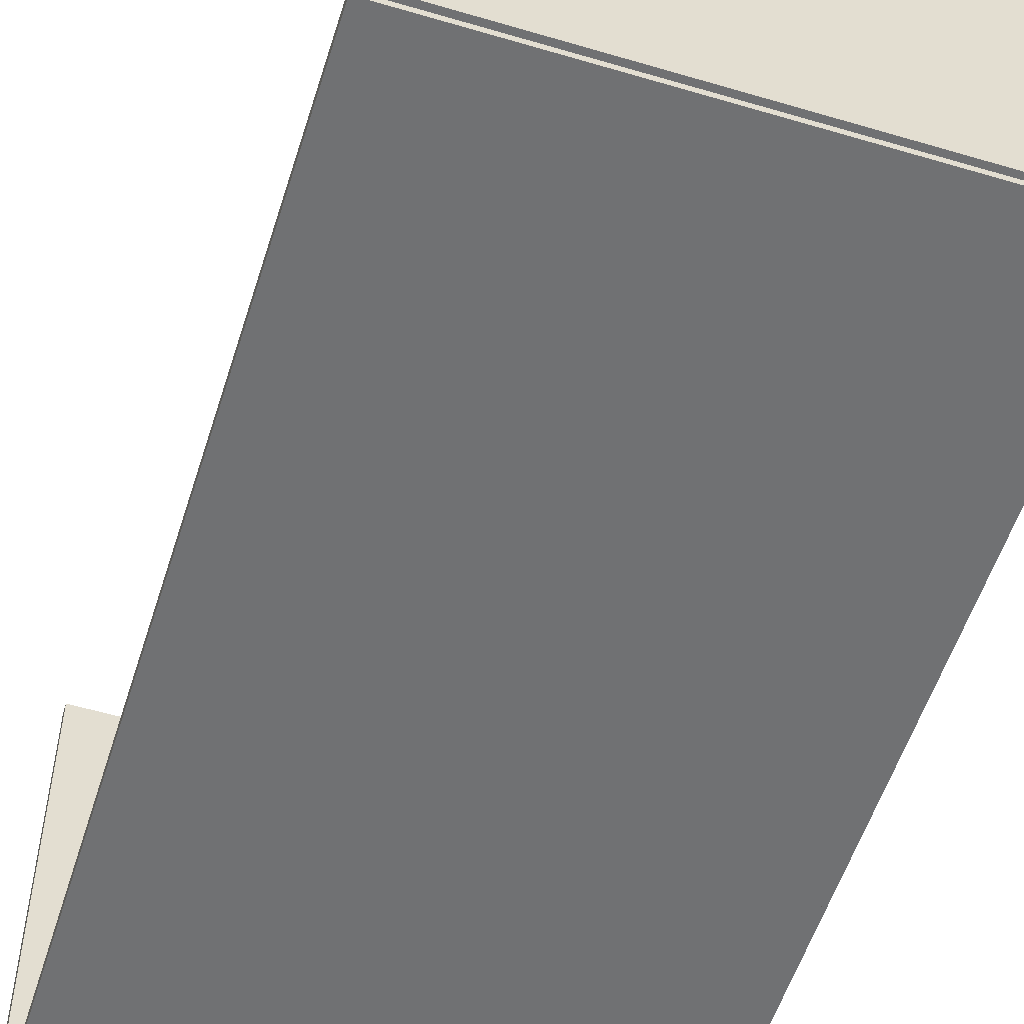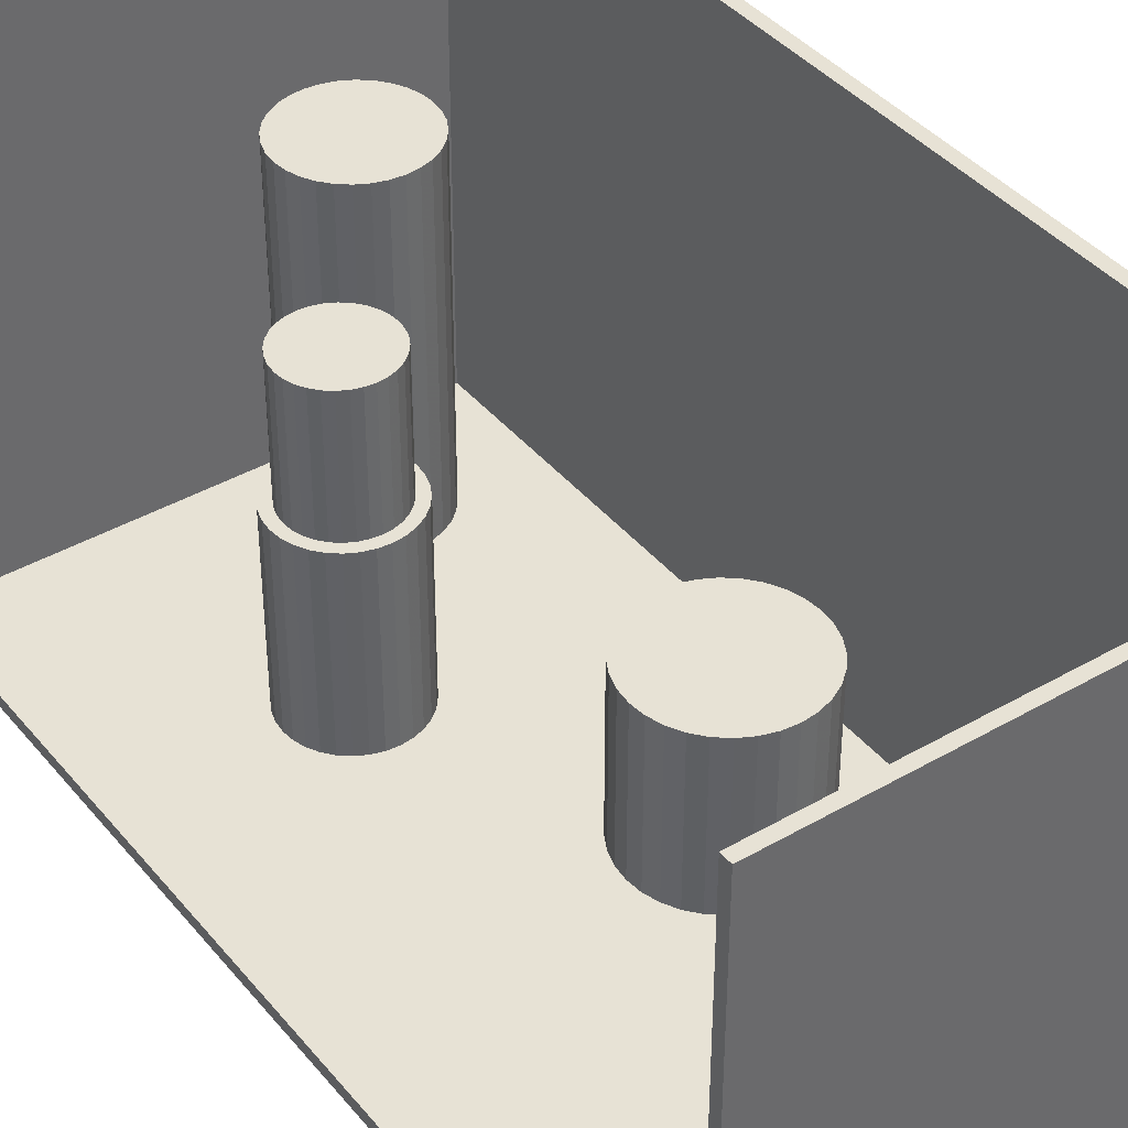
<metadata>
{"format":"obj","ext":"obj","renderer":"f3d","projection":"perspective","resolution":1024,"background":"white","views":[{"elev":-55.2,"azim":162.6,"up":"+Z"},{"elev":40.2,"azim":144.6,"up":"+Z"}]}
</metadata>
<code>
v -0.08698 -0.1727 -0.002254
v -0.08698 -0.1727 0.002254
v -0.08698 0.1727 -0.002254
v -0.08698 0.1727 0.002254
v 0.08698 -0.1727 -0.002254
v 0.08698 -0.1727 0.002254
v 0.08698 0.1727 -0.002254
v 0.08698 0.1727 0.002254
v -0.08473 -0.1727 0
v -0.08923 -0.1727 0
v -0.08473 0.1727 0
v -0.08923 0.1727 0
v -0.08473 -0.1727 0.1875
v -0.08923 -0.1727 0.1875
v -0.08473 0.1727 0.1875
v -0.08923 0.1727 0.1875
v -0.08698 0.1708 0.1875
v -0.08698 0.1747 0.1875
v -0.08698 0.1708 0
v -0.08698 0.1747 0
v 0.08698 0.1708 0.1875
v 0.08698 0.1747 0.1875
v 0.08698 0.1708 0
v 0.08698 0.1747 0
v -0.08698 -0.1708 0
v -0.08698 -0.1747 0
v -0.08698 -0.1708 0.1875
v -0.08698 -0.1747 0.1875
v 0.08698 -0.1708 0
v 0.08698 -0.1747 0
v 0.08698 -0.1708 0.1875
v 0.08698 -0.1747 0.1875
v -0.03341 -0.1374 0.004507
v -0.009387 -0.1374 0.004507
v -0.009387 -0.1374 0.06521
v -0.03341 -0.1374 0.06521
v -0.009849 -0.1327 0.004507
v -0.009849 -0.1327 0.06521
v -0.01122 -0.1282 0.004507
v -0.01122 -0.1282 0.06521
v -0.01344 -0.1241 0.004507
v -0.01344 -0.1241 0.06521
v -0.01642 -0.1204 0.004507
v -0.01642 -0.1204 0.06521
v -0.02006 -0.1175 0.004507
v -0.02006 -0.1175 0.06521
v -0.02422 -0.1152 0.004507
v -0.02422 -0.1152 0.06521
v -0.02872 -0.1139 0.004507
v -0.02872 -0.1139 0.06521
v -0.03341 -0.1134 0.004507
v -0.03341 -0.1134 0.06521
v -0.0381 -0.1139 0.004507
v -0.0381 -0.1139 0.06521
v -0.0426 -0.1152 0.004507
v -0.0426 -0.1152 0.06521
v -0.04676 -0.1175 0.004507
v -0.04676 -0.1175 0.06521
v -0.0504 -0.1204 0.004507
v -0.0504 -0.1204 0.06521
v -0.05338 -0.1241 0.004507
v -0.05338 -0.1241 0.06521
v -0.0556 -0.1282 0.004507
v -0.0556 -0.1282 0.06521
v -0.05697 -0.1327 0.004507
v -0.05697 -0.1327 0.06521
v -0.05743 -0.1374 0.004507
v -0.05743 -0.1374 0.06521
v -0.05697 -0.1421 0.004507
v -0.05697 -0.1421 0.06521
v -0.0556 -0.1466 0.004507
v -0.0556 -0.1466 0.06521
v -0.05338 -0.1508 0.004507
v -0.05338 -0.1508 0.06521
v -0.0504 -0.1544 0.004507
v -0.0504 -0.1544 0.06521
v -0.04676 -0.1574 0.004507
v -0.04676 -0.1574 0.06521
v -0.0426 -0.1596 0.004507
v -0.0426 -0.1596 0.06521
v -0.0381 -0.161 0.004507
v -0.0381 -0.161 0.06521
v -0.03341 -0.1615 0.004507
v -0.03341 -0.1615 0.06521
v -0.02872 -0.161 0.004507
v -0.02872 -0.161 0.06521
v -0.02422 -0.1596 0.004507
v -0.02422 -0.1596 0.06521
v -0.02006 -0.1574 0.004507
v -0.02006 -0.1574 0.06521
v -0.01642 -0.1544 0.004507
v -0.01642 -0.1544 0.06521
v -0.01344 -0.1508 0.004507
v -0.01344 -0.1508 0.06521
v -0.01122 -0.1466 0.004507
v -0.01122 -0.1466 0.06521
v -0.009849 -0.1421 0.004507
v -0.009849 -0.1421 0.06521
v -0.03341 -0.1374 0.06521
v -0.009387 -0.1374 0.06521
v -0.009387 -0.1374 0.1259
v -0.03341 -0.1374 0.1259
v -0.009849 -0.1327 0.06521
v -0.009849 -0.1327 0.1259
v -0.01122 -0.1282 0.06521
v -0.01122 -0.1282 0.1259
v -0.01344 -0.1241 0.06521
v -0.01344 -0.1241 0.1259
v -0.01642 -0.1204 0.06521
v -0.01642 -0.1204 0.1259
v -0.02006 -0.1175 0.06521
v -0.02006 -0.1175 0.1259
v -0.02422 -0.1152 0.06521
v -0.02422 -0.1152 0.1259
v -0.02872 -0.1139 0.06521
v -0.02872 -0.1139 0.1259
v -0.03341 -0.1134 0.06521
v -0.03341 -0.1134 0.1259
v -0.0381 -0.1139 0.06521
v -0.0381 -0.1139 0.1259
v -0.0426 -0.1152 0.06521
v -0.0426 -0.1152 0.1259
v -0.04676 -0.1175 0.06521
v -0.04676 -0.1175 0.1259
v -0.0504 -0.1204 0.06521
v -0.0504 -0.1204 0.1259
v -0.05338 -0.1241 0.06521
v -0.05338 -0.1241 0.1259
v -0.0556 -0.1282 0.06521
v -0.0556 -0.1282 0.1259
v -0.05697 -0.1327 0.06521
v -0.05697 -0.1327 0.1259
v -0.05743 -0.1374 0.06521
v -0.05743 -0.1374 0.1259
v -0.05697 -0.1421 0.06521
v -0.05697 -0.1421 0.1259
v -0.0556 -0.1466 0.06521
v -0.0556 -0.1466 0.1259
v -0.05338 -0.1508 0.06521
v -0.05338 -0.1508 0.1259
v -0.0504 -0.1544 0.06521
v -0.0504 -0.1544 0.1259
v -0.04676 -0.1574 0.06521
v -0.04676 -0.1574 0.1259
v -0.0426 -0.1596 0.06521
v -0.0426 -0.1596 0.1259
v -0.0381 -0.161 0.06521
v -0.0381 -0.161 0.1259
v -0.03341 -0.1615 0.06521
v -0.03341 -0.1615 0.1259
v -0.02872 -0.161 0.06521
v -0.02872 -0.161 0.1259
v -0.02422 -0.1596 0.06521
v -0.02422 -0.1596 0.1259
v -0.02006 -0.1574 0.06521
v -0.02006 -0.1574 0.1259
v -0.01642 -0.1544 0.06521
v -0.01642 -0.1544 0.1259
v -0.01344 -0.1508 0.06521
v -0.01344 -0.1508 0.1259
v -0.01122 -0.1466 0.06521
v -0.01122 -0.1466 0.1259
v -0.009849 -0.1421 0.06521
v -0.009849 -0.1421 0.1259
v 0.01386 -0.07245 0.004507
v 0.03553 -0.07245 0.004507
v 0.03553 -0.07245 0.07162
v 0.01386 -0.07245 0.07162
v 0.03511 -0.06822 0.004507
v 0.03511 -0.06822 0.07162
v 0.03388 -0.06416 0.004507
v 0.03388 -0.06416 0.07162
v 0.03188 -0.06042 0.004507
v 0.03188 -0.06042 0.07162
v 0.02918 -0.05713 0.004507
v 0.02918 -0.05713 0.07162
v 0.0259 -0.05444 0.004507
v 0.0259 -0.05444 0.07162
v 0.02215 -0.05244 0.004507
v 0.02215 -0.05244 0.07162
v 0.01809 -0.0512 0.004507
v 0.01809 -0.0512 0.07162
v 0.01386 -0.05079 0.004507
v 0.01386 -0.05079 0.07162
v 0.009638 -0.0512 0.004507
v 0.009638 -0.0512 0.07162
v 0.005574 -0.05244 0.004507
v 0.005574 -0.05244 0.07162
v 0.001829 -0.05444 0.004507
v 0.001829 -0.05444 0.07162
v -0.001454 -0.05713 0.004507
v -0.001454 -0.05713 0.07162
v -0.004148 -0.06042 0.004507
v -0.004148 -0.06042 0.07162
v -0.00615 -0.06416 0.004507
v -0.00615 -0.06416 0.07162
v -0.007383 -0.06822 0.004507
v -0.007383 -0.06822 0.07162
v -0.007799 -0.07245 0.004507
v -0.007799 -0.07245 0.07162
v -0.007383 -0.07668 0.004507
v -0.007383 -0.07668 0.07162
v -0.00615 -0.08074 0.004507
v -0.00615 -0.08074 0.07162
v -0.004148 -0.08449 0.004507
v -0.004148 -0.08449 0.07162
v -0.001454 -0.08777 0.004507
v -0.001454 -0.08777 0.07162
v 0.001829 -0.09046 0.004507
v 0.001829 -0.09046 0.07162
v 0.005574 -0.09246 0.004507
v 0.005574 -0.09246 0.07162
v 0.009638 -0.0937 0.004507
v 0.009638 -0.0937 0.07162
v 0.01386 -0.09411 0.004507
v 0.01386 -0.09411 0.07162
v 0.01809 -0.0937 0.004507
v 0.01809 -0.0937 0.07162
v 0.02215 -0.09246 0.004507
v 0.02215 -0.09246 0.07162
v 0.0259 -0.09046 0.004507
v 0.0259 -0.09046 0.07162
v 0.02918 -0.08777 0.004507
v 0.02918 -0.08777 0.07162
v 0.03188 -0.08449 0.004507
v 0.03188 -0.08449 0.07162
v 0.03388 -0.08074 0.004507
v 0.03388 -0.08074 0.07162
v 0.03511 -0.07668 0.004507
v 0.03511 -0.07668 0.07162
v 0.01386 -0.07245 0.07162
v 0.03148 -0.07245 0.07162
v 0.03148 -0.07245 0.118
v 0.01386 -0.07245 0.118
v 0.03114 -0.06902 0.07162
v 0.03114 -0.06902 0.118
v 0.03013 -0.06571 0.07162
v 0.03013 -0.06571 0.118
v 0.02851 -0.06267 0.07162
v 0.02851 -0.06267 0.118
v 0.02632 -0.06 0.07162
v 0.02632 -0.06 0.118
v 0.02365 -0.05781 0.07162
v 0.02365 -0.05781 0.118
v 0.0206 -0.05618 0.07162
v 0.0206 -0.05618 0.118
v 0.0173 -0.05518 0.07162
v 0.0173 -0.05518 0.118
v 0.01386 -0.05484 0.07162
v 0.01386 -0.05484 0.118
v 0.01043 -0.05518 0.07162
v 0.01043 -0.05518 0.118
v 0.007124 -0.05618 0.07162
v 0.007124 -0.05618 0.118
v 0.004079 -0.05781 0.07162
v 0.004079 -0.05781 0.118
v 0.00141 -0.06 0.07162
v 0.00141 -0.06 0.118
v -0.0007799 -0.06267 0.07162
v -0.0007799 -0.06267 0.118
v -0.002407 -0.06571 0.07162
v -0.002407 -0.06571 0.118
v -0.00341 -0.06902 0.07162
v -0.00341 -0.06902 0.118
v -0.003748 -0.07245 0.07162
v -0.003748 -0.07245 0.118
v -0.00341 -0.07589 0.07162
v -0.00341 -0.07589 0.118
v -0.002407 -0.07919 0.07162
v -0.002407 -0.07919 0.118
v -0.0007799 -0.08224 0.07162
v -0.0007799 -0.08224 0.118
v 0.00141 -0.0849 0.07162
v 0.00141 -0.0849 0.118
v 0.004079 -0.08709 0.07162
v 0.004079 -0.08709 0.118
v 0.007124 -0.08872 0.07162
v 0.007124 -0.08872 0.118
v 0.01043 -0.08972 0.07162
v 0.01043 -0.08972 0.118
v 0.01386 -0.09006 0.07162
v 0.01386 -0.09006 0.118
v 0.0173 -0.08972 0.07162
v 0.0173 -0.08972 0.118
v 0.0206 -0.08872 0.07162
v 0.0206 -0.08872 0.118
v 0.02365 -0.08709 0.07162
v 0.02365 -0.08709 0.118
v 0.02632 -0.0849 0.07162
v 0.02632 -0.0849 0.118
v 0.02851 -0.08224 0.07162
v 0.02851 -0.08224 0.118
v 0.03013 -0.07919 0.07162
v 0.03013 -0.07919 0.118
v 0.03114 -0.07589 0.07162
v 0.03114 -0.07589 0.118
v -0.03331 0.02131 0.004507
v -0.004601 0.02131 0.004507
v -0.004601 0.02131 0.063
v -0.03331 0.02131 0.063
v -0.005152 0.02691 0.004507
v -0.005152 0.02691 0.063
v -0.006786 0.0323 0.004507
v -0.006786 0.0323 0.063
v -0.009439 0.03726 0.004507
v -0.009439 0.03726 0.063
v -0.01301 0.04161 0.004507
v -0.01301 0.04161 0.063
v -0.01736 0.04518 0.004507
v -0.01736 0.04518 0.063
v -0.02232 0.04783 0.004507
v -0.02232 0.04783 0.063
v -0.02771 0.04947 0.004507
v -0.02771 0.04947 0.063
v -0.03331 0.05002 0.004507
v -0.03331 0.05002 0.063
v -0.03891 0.04947 0.004507
v -0.03891 0.04947 0.063
v -0.04429 0.04783 0.004507
v -0.04429 0.04783 0.063
v -0.04926 0.04518 0.004507
v -0.04926 0.04518 0.063
v -0.05361 0.04161 0.004507
v -0.05361 0.04161 0.063
v -0.05718 0.03726 0.004507
v -0.05718 0.03726 0.063
v -0.05983 0.0323 0.004507
v -0.05983 0.0323 0.063
v -0.06146 0.02691 0.004507
v -0.06146 0.02691 0.063
v -0.06201 0.02131 0.004507
v -0.06201 0.02131 0.063
v -0.06146 0.01571 0.004507
v -0.06146 0.01571 0.063
v -0.05983 0.01033 0.004507
v -0.05983 0.01033 0.063
v -0.05718 0.005363 0.004507
v -0.05718 0.005363 0.063
v -0.05361 0.001013 0.004507
v -0.05361 0.001013 0.063
v -0.04926 -0.002557 0.004507
v -0.04926 -0.002557 0.063
v -0.04429 -0.00521 0.004507
v -0.04429 -0.00521 0.063
v -0.03891 -0.006844 0.004507
v -0.03891 -0.006844 0.063
v -0.03331 -0.007395 0.004507
v -0.03331 -0.007395 0.063
v -0.02771 -0.006844 0.004507
v -0.02771 -0.006844 0.063
v -0.02232 -0.00521 0.004507
v -0.02232 -0.00521 0.063
v -0.01736 -0.002557 0.004507
v -0.01736 -0.002557 0.063
v -0.01301 0.001013 0.004507
v -0.01301 0.001013 0.063
v -0.009439 0.005363 0.004507
v -0.009439 0.005363 0.063
v -0.006786 0.01033 0.004507
v -0.006786 0.01033 0.063
v -0.005152 0.01571 0.004507
v -0.005152 0.01571 0.063
f 2 4 1
f 5 2 1
f 1 4 3
f 3 5 1
f 2 8 4
f 6 2 5
f 6 8 2
f 4 8 3
f 7 5 3
f 3 8 7
f 7 6 5
f 8 6 7
f 10 12 9
f 13 10 9
f 9 12 11
f 11 13 9
f 10 16 12
f 14 10 13
f 14 16 10
f 12 16 11
f 15 13 11
f 11 16 15
f 15 14 13
f 16 14 15
f 18 20 17
f 21 18 17
f 17 20 19
f 19 21 17
f 18 24 20
f 22 18 21
f 22 24 18
f 20 24 19
f 23 21 19
f 19 24 23
f 23 22 21
f 24 22 23
f 26 28 25
f 29 26 25
f 25 28 27
f 27 29 25
f 26 32 28
f 30 26 29
f 30 32 26
f 28 32 27
f 31 29 27
f 27 32 31
f 31 30 29
f 32 30 31
f 34 33 37
f 34 37 35
f 35 37 38
f 35 38 36
f 37 33 39
f 37 39 38
f 38 39 40
f 38 40 36
f 39 33 41
f 39 41 40
f 40 41 42
f 40 42 36
f 41 33 43
f 41 43 42
f 42 43 44
f 42 44 36
f 43 33 45
f 43 45 44
f 44 45 46
f 44 46 36
f 45 33 47
f 45 47 46
f 46 47 48
f 46 48 36
f 47 33 49
f 47 49 48
f 48 49 50
f 48 50 36
f 49 33 51
f 49 51 50
f 50 51 52
f 50 52 36
f 51 33 53
f 51 53 52
f 52 53 54
f 52 54 36
f 53 33 55
f 53 55 54
f 54 55 56
f 54 56 36
f 55 33 57
f 55 57 56
f 56 57 58
f 56 58 36
f 57 33 59
f 57 59 58
f 58 59 60
f 58 60 36
f 59 33 61
f 59 61 60
f 60 61 62
f 60 62 36
f 61 33 63
f 61 63 62
f 62 63 64
f 62 64 36
f 63 33 65
f 63 65 64
f 64 65 66
f 64 66 36
f 65 33 67
f 65 67 66
f 66 67 68
f 66 68 36
f 67 33 69
f 67 69 68
f 68 69 70
f 68 70 36
f 69 33 71
f 69 71 70
f 70 71 72
f 70 72 36
f 71 33 73
f 71 73 72
f 72 73 74
f 72 74 36
f 73 33 75
f 73 75 74
f 74 75 76
f 74 76 36
f 75 33 77
f 75 77 76
f 76 77 78
f 76 78 36
f 77 33 79
f 77 79 78
f 78 79 80
f 78 80 36
f 79 33 81
f 79 81 80
f 80 81 82
f 80 82 36
f 81 33 83
f 81 83 82
f 82 83 84
f 82 84 36
f 83 33 85
f 83 85 84
f 84 85 86
f 84 86 36
f 85 33 87
f 85 87 86
f 86 87 88
f 86 88 36
f 87 33 89
f 87 89 88
f 88 89 90
f 88 90 36
f 89 33 91
f 89 91 90
f 90 91 92
f 90 92 36
f 91 33 93
f 91 93 92
f 92 93 94
f 92 94 36
f 93 33 95
f 93 95 94
f 94 95 96
f 94 96 36
f 95 33 97
f 95 97 96
f 96 97 98
f 96 98 36
f 97 33 34
f 97 34 98
f 98 34 35
f 98 35 36
f 100 99 103
f 100 103 101
f 101 103 104
f 101 104 102
f 103 99 105
f 103 105 104
f 104 105 106
f 104 106 102
f 105 99 107
f 105 107 106
f 106 107 108
f 106 108 102
f 107 99 109
f 107 109 108
f 108 109 110
f 108 110 102
f 109 99 111
f 109 111 110
f 110 111 112
f 110 112 102
f 111 99 113
f 111 113 112
f 112 113 114
f 112 114 102
f 113 99 115
f 113 115 114
f 114 115 116
f 114 116 102
f 115 99 117
f 115 117 116
f 116 117 118
f 116 118 102
f 117 99 119
f 117 119 118
f 118 119 120
f 118 120 102
f 119 99 121
f 119 121 120
f 120 121 122
f 120 122 102
f 121 99 123
f 121 123 122
f 122 123 124
f 122 124 102
f 123 99 125
f 123 125 124
f 124 125 126
f 124 126 102
f 125 99 127
f 125 127 126
f 126 127 128
f 126 128 102
f 127 99 129
f 127 129 128
f 128 129 130
f 128 130 102
f 129 99 131
f 129 131 130
f 130 131 132
f 130 132 102
f 131 99 133
f 131 133 132
f 132 133 134
f 132 134 102
f 133 99 135
f 133 135 134
f 134 135 136
f 134 136 102
f 135 99 137
f 135 137 136
f 136 137 138
f 136 138 102
f 137 99 139
f 137 139 138
f 138 139 140
f 138 140 102
f 139 99 141
f 139 141 140
f 140 141 142
f 140 142 102
f 141 99 143
f 141 143 142
f 142 143 144
f 142 144 102
f 143 99 145
f 143 145 144
f 144 145 146
f 144 146 102
f 145 99 147
f 145 147 146
f 146 147 148
f 146 148 102
f 147 99 149
f 147 149 148
f 148 149 150
f 148 150 102
f 149 99 151
f 149 151 150
f 150 151 152
f 150 152 102
f 151 99 153
f 151 153 152
f 152 153 154
f 152 154 102
f 153 99 155
f 153 155 154
f 154 155 156
f 154 156 102
f 155 99 157
f 155 157 156
f 156 157 158
f 156 158 102
f 157 99 159
f 157 159 158
f 158 159 160
f 158 160 102
f 159 99 161
f 159 161 160
f 160 161 162
f 160 162 102
f 161 99 163
f 161 163 162
f 162 163 164
f 162 164 102
f 163 99 100
f 163 100 164
f 164 100 101
f 164 101 102
f 166 165 169
f 166 169 167
f 167 169 170
f 167 170 168
f 169 165 171
f 169 171 170
f 170 171 172
f 170 172 168
f 171 165 173
f 171 173 172
f 172 173 174
f 172 174 168
f 173 165 175
f 173 175 174
f 174 175 176
f 174 176 168
f 175 165 177
f 175 177 176
f 176 177 178
f 176 178 168
f 177 165 179
f 177 179 178
f 178 179 180
f 178 180 168
f 179 165 181
f 179 181 180
f 180 181 182
f 180 182 168
f 181 165 183
f 181 183 182
f 182 183 184
f 182 184 168
f 183 165 185
f 183 185 184
f 184 185 186
f 184 186 168
f 185 165 187
f 185 187 186
f 186 187 188
f 186 188 168
f 187 165 189
f 187 189 188
f 188 189 190
f 188 190 168
f 189 165 191
f 189 191 190
f 190 191 192
f 190 192 168
f 191 165 193
f 191 193 192
f 192 193 194
f 192 194 168
f 193 165 195
f 193 195 194
f 194 195 196
f 194 196 168
f 195 165 197
f 195 197 196
f 196 197 198
f 196 198 168
f 197 165 199
f 197 199 198
f 198 199 200
f 198 200 168
f 199 165 201
f 199 201 200
f 200 201 202
f 200 202 168
f 201 165 203
f 201 203 202
f 202 203 204
f 202 204 168
f 203 165 205
f 203 205 204
f 204 205 206
f 204 206 168
f 205 165 207
f 205 207 206
f 206 207 208
f 206 208 168
f 207 165 209
f 207 209 208
f 208 209 210
f 208 210 168
f 209 165 211
f 209 211 210
f 210 211 212
f 210 212 168
f 211 165 213
f 211 213 212
f 212 213 214
f 212 214 168
f 213 165 215
f 213 215 214
f 214 215 216
f 214 216 168
f 215 165 217
f 215 217 216
f 216 217 218
f 216 218 168
f 217 165 219
f 217 219 218
f 218 219 220
f 218 220 168
f 219 165 221
f 219 221 220
f 220 221 222
f 220 222 168
f 221 165 223
f 221 223 222
f 222 223 224
f 222 224 168
f 223 165 225
f 223 225 224
f 224 225 226
f 224 226 168
f 225 165 227
f 225 227 226
f 226 227 228
f 226 228 168
f 227 165 229
f 227 229 228
f 228 229 230
f 228 230 168
f 229 165 166
f 229 166 230
f 230 166 167
f 230 167 168
f 232 231 235
f 232 235 233
f 233 235 236
f 233 236 234
f 235 231 237
f 235 237 236
f 236 237 238
f 236 238 234
f 237 231 239
f 237 239 238
f 238 239 240
f 238 240 234
f 239 231 241
f 239 241 240
f 240 241 242
f 240 242 234
f 241 231 243
f 241 243 242
f 242 243 244
f 242 244 234
f 243 231 245
f 243 245 244
f 244 245 246
f 244 246 234
f 245 231 247
f 245 247 246
f 246 247 248
f 246 248 234
f 247 231 249
f 247 249 248
f 248 249 250
f 248 250 234
f 249 231 251
f 249 251 250
f 250 251 252
f 250 252 234
f 251 231 253
f 251 253 252
f 252 253 254
f 252 254 234
f 253 231 255
f 253 255 254
f 254 255 256
f 254 256 234
f 255 231 257
f 255 257 256
f 256 257 258
f 256 258 234
f 257 231 259
f 257 259 258
f 258 259 260
f 258 260 234
f 259 231 261
f 259 261 260
f 260 261 262
f 260 262 234
f 261 231 263
f 261 263 262
f 262 263 264
f 262 264 234
f 263 231 265
f 263 265 264
f 264 265 266
f 264 266 234
f 265 231 267
f 265 267 266
f 266 267 268
f 266 268 234
f 267 231 269
f 267 269 268
f 268 269 270
f 268 270 234
f 269 231 271
f 269 271 270
f 270 271 272
f 270 272 234
f 271 231 273
f 271 273 272
f 272 273 274
f 272 274 234
f 273 231 275
f 273 275 274
f 274 275 276
f 274 276 234
f 275 231 277
f 275 277 276
f 276 277 278
f 276 278 234
f 277 231 279
f 277 279 278
f 278 279 280
f 278 280 234
f 279 231 281
f 279 281 280
f 280 281 282
f 280 282 234
f 281 231 283
f 281 283 282
f 282 283 284
f 282 284 234
f 283 231 285
f 283 285 284
f 284 285 286
f 284 286 234
f 285 231 287
f 285 287 286
f 286 287 288
f 286 288 234
f 287 231 289
f 287 289 288
f 288 289 290
f 288 290 234
f 289 231 291
f 289 291 290
f 290 291 292
f 290 292 234
f 291 231 293
f 291 293 292
f 292 293 294
f 292 294 234
f 293 231 295
f 293 295 294
f 294 295 296
f 294 296 234
f 295 231 232
f 295 232 296
f 296 232 233
f 296 233 234
f 298 297 301
f 298 301 299
f 299 301 302
f 299 302 300
f 301 297 303
f 301 303 302
f 302 303 304
f 302 304 300
f 303 297 305
f 303 305 304
f 304 305 306
f 304 306 300
f 305 297 307
f 305 307 306
f 306 307 308
f 306 308 300
f 307 297 309
f 307 309 308
f 308 309 310
f 308 310 300
f 309 297 311
f 309 311 310
f 310 311 312
f 310 312 300
f 311 297 313
f 311 313 312
f 312 313 314
f 312 314 300
f 313 297 315
f 313 315 314
f 314 315 316
f 314 316 300
f 315 297 317
f 315 317 316
f 316 317 318
f 316 318 300
f 317 297 319
f 317 319 318
f 318 319 320
f 318 320 300
f 319 297 321
f 319 321 320
f 320 321 322
f 320 322 300
f 321 297 323
f 321 323 322
f 322 323 324
f 322 324 300
f 323 297 325
f 323 325 324
f 324 325 326
f 324 326 300
f 325 297 327
f 325 327 326
f 326 327 328
f 326 328 300
f 327 297 329
f 327 329 328
f 328 329 330
f 328 330 300
f 329 297 331
f 329 331 330
f 330 331 332
f 330 332 300
f 331 297 333
f 331 333 332
f 332 333 334
f 332 334 300
f 333 297 335
f 333 335 334
f 334 335 336
f 334 336 300
f 335 297 337
f 335 337 336
f 336 337 338
f 336 338 300
f 337 297 339
f 337 339 338
f 338 339 340
f 338 340 300
f 339 297 341
f 339 341 340
f 340 341 342
f 340 342 300
f 341 297 343
f 341 343 342
f 342 343 344
f 342 344 300
f 343 297 345
f 343 345 344
f 344 345 346
f 344 346 300
f 345 297 347
f 345 347 346
f 346 347 348
f 346 348 300
f 347 297 349
f 347 349 348
f 348 349 350
f 348 350 300
f 349 297 351
f 349 351 350
f 350 351 352
f 350 352 300
f 351 297 353
f 351 353 352
f 352 353 354
f 352 354 300
f 353 297 355
f 353 355 354
f 354 355 356
f 354 356 300
f 355 297 357
f 355 357 356
f 356 357 358
f 356 358 300
f 357 297 359
f 357 359 358
f 358 359 360
f 358 360 300
f 359 297 361
f 359 361 360
f 360 361 362
f 360 362 300
f 361 297 298
f 361 298 362
f 362 298 299
f 362 299 300

</code>
